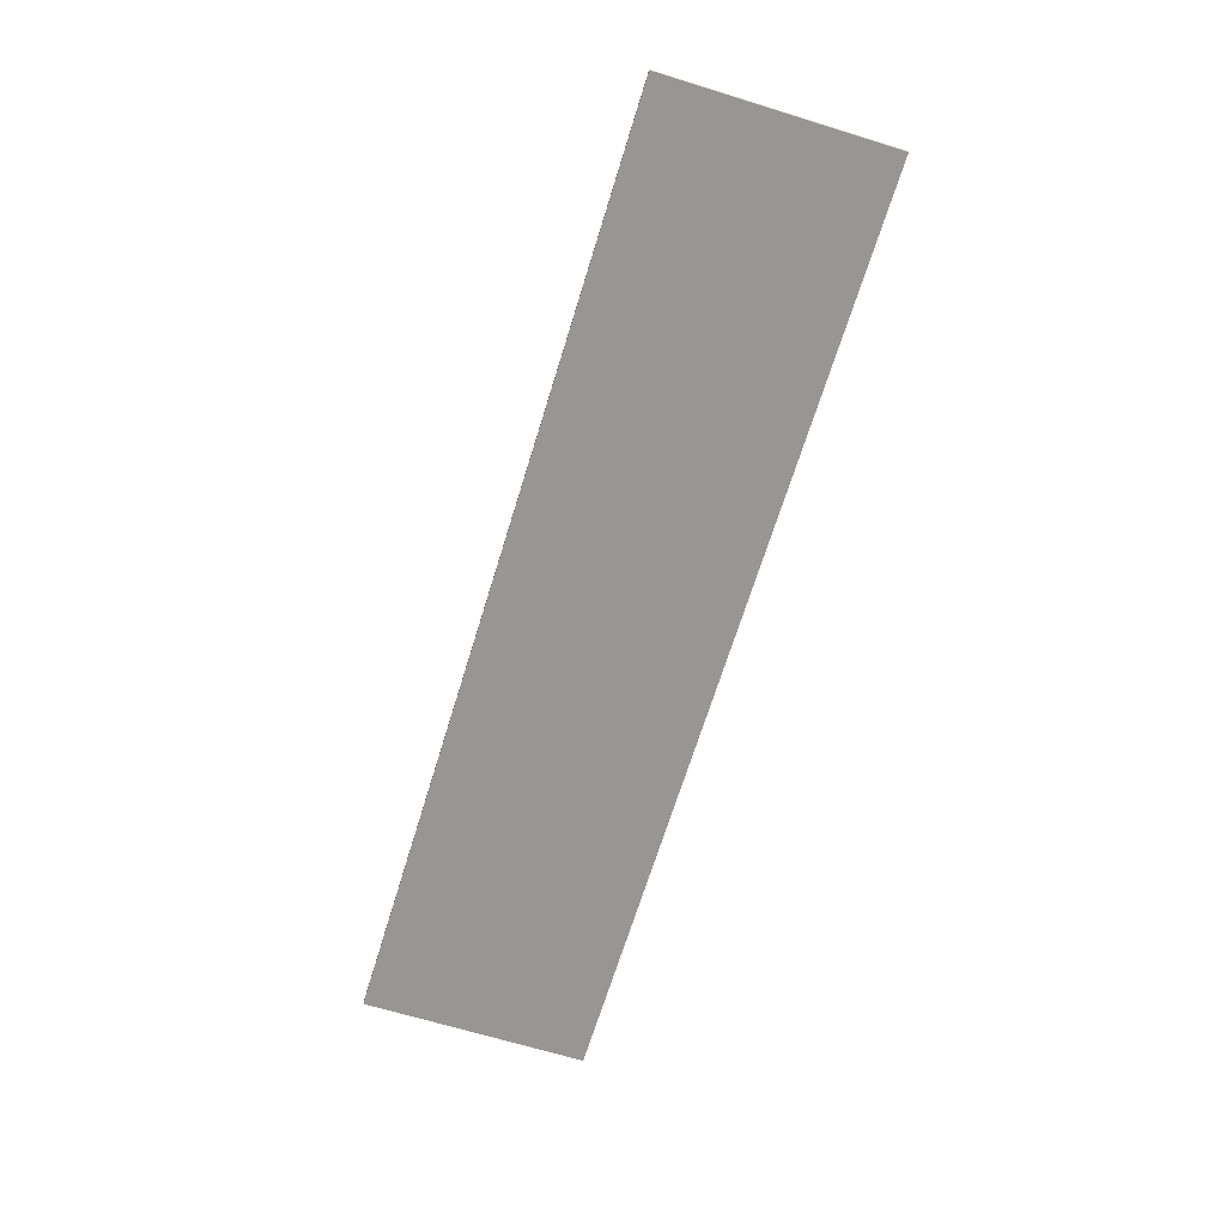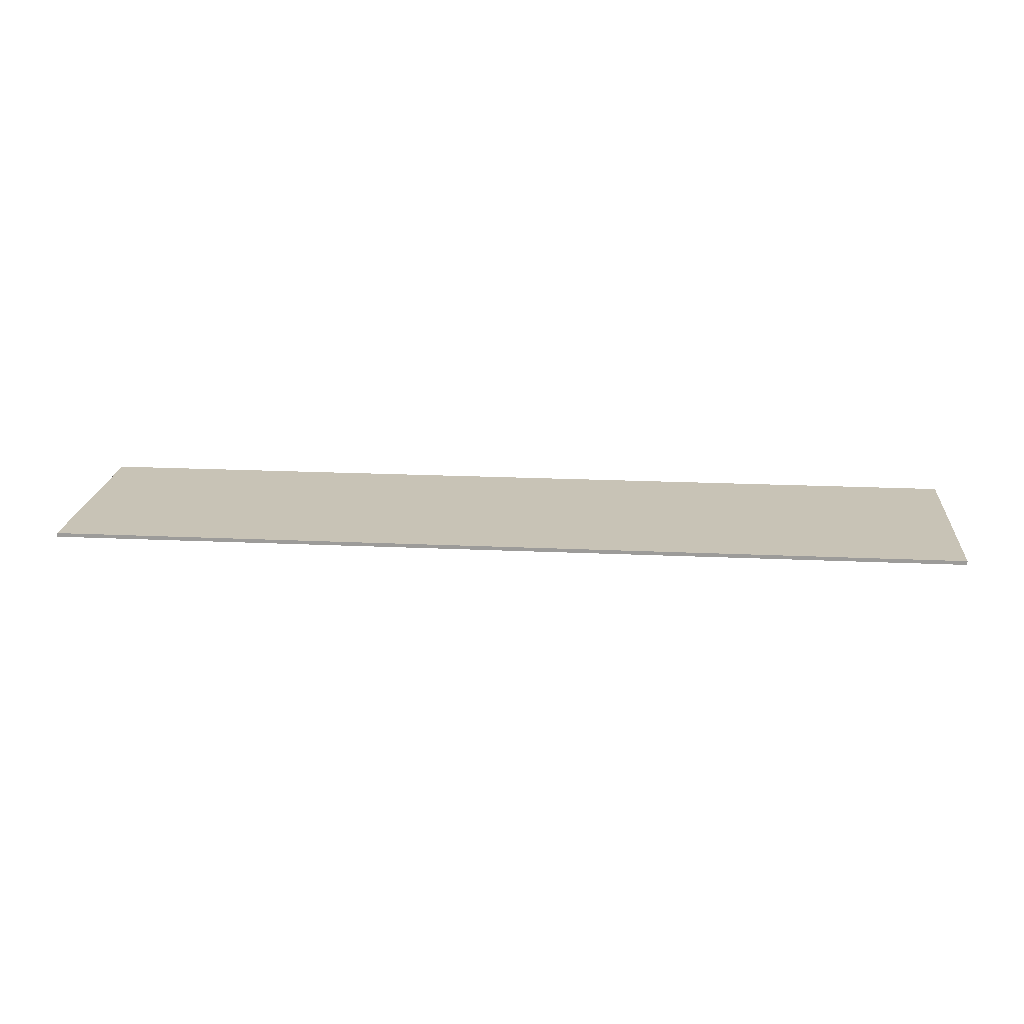
<metadata>
{"format":"obj","ext":"obj","renderer":"f3d","projection":"perspective","resolution":1024,"background":"white","views":[{"elev":-67.8,"azim":72.9,"up":"+Y"},{"elev":19.5,"azim":-175.0,"up":"+Y"}]}
</metadata>
<code>
v -0.9811 -0.0125 0.105
v -0.9811 -0.0125 0.03
v -0.9146 -0.0125 0.05197
v -0.9811 -0.0125 0.105
v -0.9146 -0.0125 0.05197
v -0.887 -0.0125 0.105
v -0.9811 -0.0125 0.105
v -0.887 -0.0125 0.105
v -0.9146 -0.0125 0.158
v -0.9811 -0.0125 0.105
v -0.9146 -0.0125 0.158
v -0.9811 -0.0125 0.18
v -0.8073 -0.0125 0.1567
v -0.8942 -0.0125 0.1337
v -0.887 -0.0125 0.105
v -0.793 -0.0125 0.105
v -0.8481 -0.0125 0.2005
v -0.9146 -0.0125 0.158
v -0.8942 -0.0125 0.1337
v -0.8073 -0.0125 0.1567
v -0.9091 -0.0125 0.2297
v -0.9451 -0.0125 0.1743
v -0.9146 -0.0125 0.158
v -0.8481 -0.0125 0.2005
v -0.9811 -0.0125 0.24
v -0.9811 -0.0125 0.18
v -0.9451 -0.0125 0.1743
v -0.9091 -0.0125 0.2297
v -0.9091 -0.0125 -0.01973
v -0.9451 -0.0125 0.03571
v -0.9811 -0.0125 0.03
v -0.9811 -0.0125 -0.03
v -0.8481 -0.0125 0.009541
v -0.9146 -0.0125 0.05197
v -0.9451 -0.0125 0.03571
v -0.9091 -0.0125 -0.01973
v -0.8073 -0.0125 0.05334
v -0.8942 -0.0125 0.0763
v -0.9146 -0.0125 0.05197
v -0.8481 -0.0125 0.009541
v -0.793 -0.0125 0.105
v -0.887 -0.0125 0.105
v -0.8942 -0.0125 0.0763
v -0.8073 -0.0125 0.05334
v -1.19 -0.0125 0.24
v -1.103 -0.0125 0.18
v -0.9811 -0.0125 0.18
v -0.9811 -0.0125 0.24
v -1.103 -0.0125 0.03
v -1.103 -0.0125 -0.03
v -0.9811 -0.0125 -0.03
v -0.9811 -0.0125 0.03
v -1.103 -0.0125 0.03
v -1.19 -0.0125 0.24
v -1.19 -0.0125 -0.24
v -1.103 -0.0125 -0.03
v -1.103 -0.0125 -0.03
v -1.19 -0.0125 -0.24
v -1.103 -0.0125 -0.24
v -1.19 -0.0125 0.24
v -1.103 -0.0125 0.03
v -1.103 -0.0125 0.18
v -0.551 -0.0125 -0.24
v -0.551 -0.0125 -0.18
v -0.6126 -0.0125 -0.1661
v -0.6436 -0.0125 -0.2216
v -0.6436 -0.0125 -0.2216
v -0.6126 -0.0125 -0.1661
v -0.6646 -0.0125 -0.1268
v -0.722 -0.0125 -0.1696
v -0.722 -0.0125 -0.1696
v -0.6646 -0.0125 -0.1268
v -0.6999 -0.0125 -0.0687
v -0.7745 -0.0125 -0.0919
v -0.7745 -0.0125 -0.0919
v -0.6999 -0.0125 -0.0687
v -0.7123 -0.0125 0
v -0.7928 -0.0125 0
v -0.7928 -0.0125 0
v -0.7123 -0.0125 0
v -0.6999 -0.0125 0.0687
v -0.7745 -0.0125 0.0919
v -0.7745 -0.0125 0.0919
v -0.6999 -0.0125 0.0687
v -0.6646 -0.0125 0.1268
v -0.722 -0.0125 0.1696
v -0.722 -0.0125 0.1696
v -0.6646 -0.0125 0.1268
v -0.6126 -0.0125 0.1661
v -0.6436 -0.0125 0.2216
v -0.6436 -0.0125 0.2216
v -0.6126 -0.0125 0.1661
v -0.551 -0.0125 0.18
v -0.551 -0.0125 0.24
v -0.551 -0.0125 0.24
v -0.551 -0.0125 0.18
v -0.4895 -0.0125 0.1661
v -0.4585 -0.0125 0.2216
v -0.4585 -0.0125 0.2216
v -0.4895 -0.0125 0.1661
v -0.4375 -0.0125 0.1268
v -0.38 -0.0125 0.1696
v -0.38 -0.0125 0.1696
v -0.4375 -0.0125 0.1268
v -0.4022 -0.0125 0.0687
v -0.3276 -0.0125 0.0919
v -0.3276 -0.0125 0.0919
v -0.4022 -0.0125 0.0687
v -0.3898 -0.0125 0
v -0.3093 -0.0125 0
v -0.3093 -0.0125 0
v -0.3898 -0.0125 0
v -0.4022 -0.0125 -0.0687
v -0.3276 -0.0125 -0.0919
v -0.3276 -0.0125 -0.0919
v -0.4022 -0.0125 -0.0687
v -0.4375 -0.0125 -0.1268
v -0.38 -0.0125 -0.1696
v -0.38 -0.0125 -0.1696
v -0.4375 -0.0125 -0.1268
v -0.4895 -0.0125 -0.1661
v -0.4585 -0.0125 -0.2216
v -0.4585 -0.0125 -0.2216
v -0.4895 -0.0125 -0.1661
v -0.551 -0.0125 -0.18
v -0.551 -0.0125 -0.24
v -0.168 -0.0125 0.24
v -0.2554 -0.0125 0.24
v -0.2554 -0.0125 -0.24
v -0.168 -0.0125 -0.18
v -0.168 -0.0125 -0.18
v -0.2554 -0.0125 -0.24
v 0.112 -0.0125 -0.24
v 0.112 -0.0125 -0.18
v 0.1747 -0.0125 0.24
v 0.1747 -0.0125 -0.24
v 0.2554 -0.0125 -0.24
v 0.2554 -0.0125 0.24
v 0.551 -0.0125 0.24
v 0.551 -0.0125 0.18
v 0.6125 -0.0125 0.1662
v 0.6436 -0.0125 0.2216
v 0.6436 -0.0125 0.2216
v 0.6125 -0.0125 0.1662
v 0.6646 -0.0125 0.1268
v 0.722 -0.0125 0.1696
v 0.722 -0.0125 0.1696
v 0.6646 -0.0125 0.1268
v 0.6817 -0.0125 0.1
v 0.7691 -0.0125 0.1
v 0.722 -0.0125 -0.1696
v 0.7691 -0.0125 -0.1
v 0.6817 -0.0125 -0.1
v 0.6646 -0.0125 -0.1268
v 0.722 -0.0125 -0.1696
v 0.6646 -0.0125 -0.1268
v 0.6126 -0.0125 -0.1661
v 0.6436 -0.0125 -0.2216
v 0.6436 -0.0125 -0.2216
v 0.6126 -0.0125 -0.1661
v 0.551 -0.0125 -0.18
v 0.551 -0.0125 -0.24
v 0.551 -0.0125 -0.24
v 0.551 -0.0125 -0.18
v 0.4895 -0.0125 -0.1661
v 0.4585 -0.0125 -0.2216
v 0.4585 -0.0125 -0.2216
v 0.4895 -0.0125 -0.1661
v 0.4375 -0.0125 -0.1268
v 0.38 -0.0125 -0.1696
v 0.38 -0.0125 -0.1696
v 0.4375 -0.0125 -0.1268
v 0.4022 -0.0125 -0.0687
v 0.3276 -0.0125 -0.0919
v 0.3276 -0.0125 -0.0919
v 0.4022 -0.0125 -0.0687
v 0.3898 -0.0125 0
v 0.3093 -0.0125 0
v 0.3093 -0.0125 0
v 0.3898 -0.0125 0
v 0.4022 -0.0125 0.0687
v 0.3276 -0.0125 0.0919
v 0.3276 -0.0125 0.0919
v 0.4022 -0.0125 0.0687
v 0.4375 -0.0125 0.1268
v 0.38 -0.0125 0.1696
v 0.38 -0.0125 0.1696
v 0.4375 -0.0125 0.1268
v 0.4895 -0.0125 0.1661
v 0.4585 -0.0125 0.2216
v 0.4585 -0.0125 0.2216
v 0.4895 -0.0125 0.1661
v 0.551 -0.0125 0.18
v 0.551 -0.0125 0.24
v 0.9274 -0.0125 -0.18
v 0.8467 -0.0125 -0.24
v 1.19 -0.0125 -0.24
v 1.19 -0.0125 -0.18
v 0.8467 -0.0125 0.24
v 0.9274 -0.0125 0.18
v 1.19 -0.0125 0.18
v 1.19 -0.0125 0.24
v 0.9274 -0.0125 0.03
v 0.9274 -0.0125 -0.03
v 1.19 -0.0125 -0.03
v 1.19 -0.0125 0.03
v 0.8467 -0.0125 0
v 0.8467 -0.0125 -0.24
v 0.9274 -0.0125 -0.18
v 0.9274 -0.0125 -0.03
v 0.9274 -0.0125 0.03
v 0.8467 -0.0125 0
v 0.9274 -0.0125 -0.03
v 0.8467 -0.0125 0
v 0.9274 -0.0125 0.03
v 0.9274 -0.0125 0.18
v 0.8467 -0.0125 0.24
v -0.807 -0.0125 -0.04
v -0.9091 -0.0125 -0.01973
v -0.9811 -0.0125 -0.03
v -1.103 -0.0125 -0.24
v -0.8481 -0.0125 0.009541
v -0.9091 -0.0125 -0.01973
v -0.807 -0.0125 -0.04
v -0.8073 -0.0125 0.05334
v -0.8481 -0.0125 0.009541
v -0.807 -0.0125 -0.04
v -0.7928 -0.0125 0
v -0.793 -0.0125 0.24
v -0.8073 -0.0125 0.1567
v -0.793 -0.0125 0.105
v -0.7745 -0.0125 0.0919
v -0.793 -0.0125 0.24
v -0.8481 -0.0125 0.2005
v -0.8073 -0.0125 0.1567
v -0.793 -0.0125 0.24
v -0.9091 -0.0125 0.2297
v -0.8481 -0.0125 0.2005
v -0.793 -0.0125 0.24
v -0.9811 -0.0125 0.24
v -0.9091 -0.0125 0.2297
v -0.4585 -0.0125 -0.2216
v -0.551 -0.0125 -0.24
v -0.2554 -0.0125 -0.24
v -0.38 -0.0125 -0.1696
v -0.4585 -0.0125 -0.2216
v -0.2554 -0.0125 -0.24
v -0.3276 -0.0125 -0.0919
v -0.38 -0.0125 -0.1696
v -0.2554 -0.0125 -0.24
v -0.3093 -0.0125 0
v -0.3276 -0.0125 -0.0919
v -0.2554 -0.0125 -0.24
v -0.2554 -0.0125 0.24
v -0.2554 -0.0125 0.24
v -0.3276 -0.0125 0.0919
v -0.3093 -0.0125 0
v -0.2554 -0.0125 0.24
v -0.38 -0.0125 0.1696
v -0.3276 -0.0125 0.0919
v -0.2554 -0.0125 0.24
v -0.4585 -0.0125 0.2216
v -0.38 -0.0125 0.1696
v -0.2554 -0.0125 0.24
v -0.551 -0.0125 0.24
v -0.4585 -0.0125 0.2216
v -0.551 -0.0125 0.24
v -0.793 -0.0125 0.24
v -0.6436 -0.0125 0.2216
v -0.793 -0.0125 0.24
v -0.722 -0.0125 0.1696
v -0.6436 -0.0125 0.2216
v -0.793 -0.0125 0.24
v -0.7745 -0.0125 0.0919
v -0.722 -0.0125 0.1696
v -0.7745 -0.0125 -0.0919
v -1.103 -0.0125 -0.24
v -0.722 -0.0125 -0.1696
v -0.722 -0.0125 -0.1696
v -1.103 -0.0125 -0.24
v -0.6436 -0.0125 -0.2216
v -0.551 -0.0125 -0.24
v -0.6436 -0.0125 -0.2216
v -1.103 -0.0125 -0.24
v -1.19 -0.0125 -0.25
v -0.551 -0.0125 0
v -0.551 -0.0125 0.18
v -0.6126 -0.0125 0.1661
v -0.6646 -0.0125 0.1268
v -0.551 -0.0125 0
v -0.6646 -0.0125 0.1268
v -0.6999 -0.0125 0.0687
v -0.7123 -0.0125 0
v -0.551 -0.0125 0
v -0.7123 -0.0125 0
v -0.6999 -0.0125 -0.0687
v -0.6646 -0.0125 -0.1268
v -0.551 -0.0125 0
v -0.6646 -0.0125 -0.1268
v -0.6126 -0.0125 -0.1661
v -0.551 -0.0125 -0.18
v -0.551 -0.0125 0
v -0.551 -0.0125 -0.18
v -0.4895 -0.0125 -0.1661
v -0.4375 -0.0125 -0.1268
v -0.551 -0.0125 0
v -0.4375 -0.0125 -0.1268
v -0.4022 -0.0125 -0.0687
v -0.3898 -0.0125 0
v -0.551 -0.0125 0
v -0.3898 -0.0125 0
v -0.4022 -0.0125 0.0687
v -0.4375 -0.0125 0.1268
v -0.551 -0.0125 0
v -0.4375 -0.0125 0.1268
v -0.4895 -0.0125 0.1661
v -0.551 -0.0125 0.18
v -0.168 -0.0125 0.24
v -0.168 -0.0125 -0.18
v 0.112 -0.0125 -0.18
v 0.1747 -0.0125 0.24
v 0.6436 -0.0125 -0.2216
v 0.551 -0.0125 -0.24
v 0.8467 -0.0125 -0.24
v 0.722 -0.0125 -0.1696
v 0.6436 -0.0125 -0.2216
v 0.8467 -0.0125 -0.24
v 0.7691 -0.0125 -0.1
v 0.722 -0.0125 -0.1696
v 0.8467 -0.0125 -0.24
v 0.8467 -0.0125 0
v 0.7691 -0.0125 0.1
v 0.8467 -0.0125 0
v 0.8467 -0.0125 0.24
v 0.722 -0.0125 0.1696
v 0.8467 -0.0125 0.24
v 0.6436 -0.0125 0.2216
v 0.722 -0.0125 0.1696
v 0.8467 -0.0125 0.24
v 0.551 -0.0125 0.24
v 0.6436 -0.0125 0.2216
v 0.551 -0.0125 0.24
v 0.2554 -0.0125 0.24
v 0.4585 -0.0125 0.2216
v 0.2554 -0.0125 0.24
v 0.38 -0.0125 0.1696
v 0.4585 -0.0125 0.2216
v 0.2554 -0.0125 0.24
v 0.3276 -0.0125 0.0919
v 0.38 -0.0125 0.1696
v 0.3093 -0.0125 0
v 0.3276 -0.0125 0.0919
v 0.2554 -0.0125 0.24
v 0.2554 -0.0125 -0.24
v 0.3093 -0.0125 0
v 0.2554 -0.0125 -0.24
v 0.3276 -0.0125 -0.0919
v 0.3276 -0.0125 -0.0919
v 0.2554 -0.0125 -0.24
v 0.38 -0.0125 -0.1696
v 0.38 -0.0125 -0.1696
v 0.2554 -0.0125 -0.24
v 0.4585 -0.0125 -0.2216
v 0.4585 -0.0125 -0.2216
v 0.2554 -0.0125 -0.24
v 0.551 -0.0125 -0.24
v 0.551 -0.0125 0
v 0.551 -0.0125 -0.18
v 0.6126 -0.0125 -0.1661
v 0.6646 -0.0125 -0.1268
v 0.551 -0.0125 0
v 0.6999 -0.0125 -0.0687
v 0.7123 -0.0125 0
v 0.6999 -0.0125 0.0687
v 0.551 -0.0125 0
v 0.6646 -0.0125 0.1268
v 0.6125 -0.0125 0.1662
v 0.551 -0.0125 0.18
v 0.551 -0.0125 0
v 0.551 -0.0125 0.18
v 0.4895 -0.0125 0.1661
v 0.4375 -0.0125 0.1268
v 0.551 -0.0125 0
v 0.4375 -0.0125 0.1268
v 0.4022 -0.0125 0.0687
v 0.3898 -0.0125 0
v 0.551 -0.0125 0
v 0.3898 -0.0125 0
v 0.4022 -0.0125 -0.0687
v 0.4375 -0.0125 -0.1268
v 0.551 -0.0125 0
v 0.4375 -0.0125 -0.1268
v 0.4895 -0.0125 -0.1661
v 0.551 -0.0125 -0.18
v 0.7691 -0.0125 0.1
v 0.6817 -0.0125 0.1
v 0.6999 -0.0125 0.0687
v 0.6999 -0.0125 -0.0687
v 0.6817 -0.0125 -0.1
v 0.7691 -0.0125 -0.1
v 0.7691 -0.0125 0.1
v 0.6999 -0.0125 0.0687
v 0.7123 -0.0125 0
v 0.8467 -0.0125 0
v 0.9274 -0.0125 0.18
v 0.9274 -0.0125 0.03
v 1.19 -0.0125 0.03
v 1.19 -0.0125 0.18
v 0.9274 -0.0125 -0.03
v 0.9274 -0.0125 -0.18
v 1.19 -0.0125 -0.18
v 1.19 -0.0125 -0.03
v 0.551 -0.0125 0
v 0.6646 -0.0125 -0.1268
v 0.6817 -0.0125 -0.1
v 0.6999 -0.0125 -0.0687
v 0.551 -0.0125 0
v 0.6999 -0.0125 0.0687
v 0.6817 -0.0125 0.1
v 0.6646 -0.0125 0.1268
v 0.112 -0.0125 -0.18
v 0.112 -0.0125 -0.24
v 0.1747 -0.0125 -0.24
v 0.1747 -0.0125 0.24
v -0.9811 -0.0125 0.105
v -0.9811 -0.0125 0.18
v -1.103 -0.0125 0.18
v -1.103 -0.0125 0.03
v -0.9811 -0.0125 0.105
v -1.103 -0.0125 0.03
v -0.9811 -0.0125 0.03
v -0.7928 -0.0125 0
v -0.7745 -0.0125 0.0919
v -0.793 -0.0125 0.105
v -0.8073 -0.0125 0.05334
v -0.7928 -0.0125 0
v -0.807 -0.0125 -0.04
v -0.7745 -0.0125 -0.0919
v -0.807 -0.0125 -0.04
v -1.103 -0.0125 -0.24
v -0.7745 -0.0125 -0.0919
v -0.9811 -0.0125 -0.03
v -1.103 -0.0125 -0.03
v -1.103 -0.0125 -0.24
v 0.7123 -0.0125 0
v 0.6999 -0.0125 -0.0687
v 0.7691 -0.0125 -0.1
v 0.8467 -0.0125 0
v 1.19 -0.0125 0.25
v 0.8467 -0.0125 0.24
v 1.19 -0.0125 0.24
v 1.19 -0.0125 0.25
v 0.551 -0.0125 0.24
v 0.8467 -0.0125 0.24
v 1.19 -0.0125 0.25
v 0.2554 -0.0125 0.24
v 0.551 -0.0125 0.24
v 1.19 -0.0125 0.25
v 0.1747 -0.0125 0.24
v 0.2554 -0.0125 0.24
v 1.19 -0.0125 0.25
v -1.19 -0.0125 0.25
v -0.168 -0.0125 0.24
v 0.1747 -0.0125 0.24
v -1.19 -0.0125 0.25
v -1.19 -0.0125 0.24
v -0.9811 -0.0125 0.24
v -1.19 -0.0125 0.25
v -0.9811 -0.0125 0.24
v -0.793 -0.0125 0.24
v -1.19 -0.0125 0.25
v -0.793 -0.0125 0.24
v -0.551 -0.0125 0.24
v -1.19 -0.0125 0.25
v -0.551 -0.0125 0.24
v -0.2554 -0.0125 0.24
v -1.19 -0.0125 0.25
v -0.2554 -0.0125 0.24
v -0.168 -0.0125 0.24
v -1.19 -0.0125 -0.25
v -1.103 -0.0125 -0.24
v -1.19 -0.0125 -0.24
v -1.19 -0.0125 -0.25
v -0.2554 -0.0125 -0.24
v -0.551 -0.0125 -0.24
v -1.19 -0.0125 -0.25
v 1.19 -0.0125 -0.25
v 0.112 -0.0125 -0.24
v -0.2554 -0.0125 -0.24
v 1.19 -0.0125 -0.25
v 1.19 -0.0125 -0.24
v 0.8467 -0.0125 -0.24
v 1.19 -0.0125 -0.25
v 0.8467 -0.0125 -0.24
v 0.551 -0.0125 -0.24
v 1.19 -0.0125 -0.25
v 0.551 -0.0125 -0.24
v 0.2554 -0.0125 -0.24
v 1.19 -0.0125 -0.25
v 0.2554 -0.0125 -0.24
v 0.1747 -0.0125 -0.24
v 1.19 -0.0125 -0.25
v 0.1747 -0.0125 -0.24
v 0.112 -0.0125 -0.24
v 1.45 0 0.35
v 1.45 0 -0.35
v -1.45 0 -0.35
v -1.45 0 0.35
v -1.45 -0.0125 0.35
v 1.45 -0.0125 0.35
v 1.45 0 0.35
v -1.45 0 0.35
v -1.45 -0.0125 -0.35
v -1.45 -0.0125 0.35
v -1.45 0 0.35
v -1.45 0 -0.35
v 1.45 -0.0125 -0.35
v -1.45 -0.0125 -0.35
v -1.45 0 -0.35
v 1.45 0 -0.35
v 1.45 -0.0125 0.35
v 1.45 -0.0125 -0.35
v 1.45 0 -0.35
v 1.45 0 0.35
v -1.45 -0.0125 0.35
v -1.19 -0.0125 0.25
v 1.19 -0.0125 0.25
v 1.45 -0.0125 0.35
v -1.19 -0.0125 -0.25
v -1.19 -0.0125 0.25
v -1.45 -0.0125 0.35
v -1.45 -0.0125 -0.35
v 1.19 -0.0125 -0.25
v -1.19 -0.0125 -0.25
v -1.45 -0.0125 -0.35
v 1.45 -0.0125 -0.35
v 1.45 -0.0125 0.35
v 1.19 -0.0125 0.25
v 1.19 -0.0125 -0.25
v 1.45 -0.0125 -0.35
g mesh57208
f 1 2 3
f 4 5 6
f 7 8 9
f 10 11 12
f 13 14 15
f 15 16 13
f 17 18 19
f 19 20 17
f 21 22 23
f 23 24 21
f 25 26 27
f 27 28 25
f 29 30 31
f 31 32 29
f 33 34 35
f 35 36 33
f 37 38 39
f 39 40 37
f 41 42 43
f 43 44 41
f 45 46 47
f 47 48 45
f 49 50 51
f 51 52 49
f 53 54 55
f 55 56 53
f 57 58 59
f 60 61 62
f 63 64 65
f 65 66 63
f 67 68 69
f 69 70 67
f 71 72 73
f 73 74 71
f 75 76 77
f 77 78 75
f 79 80 81
f 81 82 79
f 83 84 85
f 85 86 83
f 87 88 89
f 89 90 87
f 91 92 93
f 93 94 91
f 95 96 97
f 97 98 95
f 99 100 101
f 101 102 99
f 103 104 105
f 105 106 103
f 107 108 109
f 109 110 107
f 111 112 113
f 113 114 111
f 115 116 117
f 117 118 115
f 119 120 121
f 121 122 119
f 123 124 125
f 125 126 123
f 127 128 129
f 129 130 127
f 131 132 133
f 133 134 131
f 135 136 137
f 137 138 135
f 139 140 141
f 141 142 139
f 143 144 145
f 145 146 143
f 147 148 149
f 149 150 147
f 151 152 153
f 153 154 151
f 155 156 157
f 157 158 155
f 159 160 161
f 161 162 159
f 163 164 165
f 165 166 163
f 167 168 169
f 169 170 167
f 171 172 173
f 173 174 171
f 175 176 177
f 177 178 175
f 179 180 181
f 181 182 179
f 183 184 185
f 185 186 183
f 187 188 189
f 189 190 187
f 191 192 193
f 193 194 191
f 195 196 197
f 197 198 195
f 199 200 201
f 201 202 199
f 203 204 205
f 205 206 203
f 207 208 209
f 209 210 207
f 211 212 213
f 214 215 216
f 216 217 214
f 218 219 220
f 220 221 218
f 222 223 224
f 225 226 227
f 227 228 225
f 229 230 231
f 231 232 229
f 233 234 235
f 236 237 238
f 239 240 241
f 242 243 244
f 245 246 247
f 248 249 250
f 251 252 253
f 253 254 251
f 255 256 257
f 258 259 260
f 261 262 263
f 264 265 266
f 267 268 269
f 270 271 272
f 273 274 275
f 276 277 278
f 279 280 281
f 282 283 284
f 284 285 282
f 286 287 288
f 288 289 286
f 290 291 292
f 292 293 290
f 294 295 296
f 296 297 294
f 298 299 300
f 300 301 298
f 302 303 304
f 304 305 302
f 306 307 308
f 308 309 306
f 310 311 312
f 312 313 310
f 314 315 316
f 316 317 314
f 318 319 320
f 320 321 318
f 322 323 324
f 325 326 327
f 328 329 330
f 330 331 328
f 332 333 334
f 334 335 332
f 336 337 338
f 339 340 341
f 342 343 344
f 345 346 347
f 348 349 350
f 351 352 353
f 353 354 351
f 355 356 357
f 358 359 360
f 361 362 363
f 364 365 366
f 367 368 369
f 369 370 367
f 371 372 373
f 373 374 371
f 375 376 377
f 377 378 375
f 379 380 381
f 381 382 379
f 383 384 385
f 385 386 383
f 387 388 389
f 389 390 387
f 391 392 393
f 393 394 391
f 395 396 397
f 398 399 400
f 401 402 403
f 403 404 401
f 405 406 407
f 407 408 405
f 409 410 411
f 411 412 409
f 413 414 415
f 415 416 413
f 417 418 419
f 419 420 417
f 421 422 423
f 423 424 421
f 425 426 427
f 427 428 425
f 429 430 431
f 432 433 434
f 434 435 432
f 436 437 438
f 439 440 441
f 442 443 444
f 445 446 447
f 447 448 445
f 449 450 451
f 452 453 454
f 455 456 457
f 458 459 460
f 461 462 463
f 463 464 461
f 465 466 467
f 468 469 470
f 471 472 473
f 474 475 476
f 477 478 479
f 480 481 482
f 483 484 485
f 486 487 488
f 488 489 486
f 490 491 492
f 493 494 495
f 496 497 498
f 499 500 501
f 502 503 504
g mesh57211
f 505 506 507
f 507 508 505
f 509 510 511
f 511 512 509
f 513 514 515
f 515 516 513
f 517 518 519
f 519 520 517
f 521 522 523
f 523 524 521
f 525 526 527
f 527 528 525
f 529 530 531
f 531 532 529
f 533 534 535
f 535 536 533
f 537 538 539
f 539 540 537

</code>
